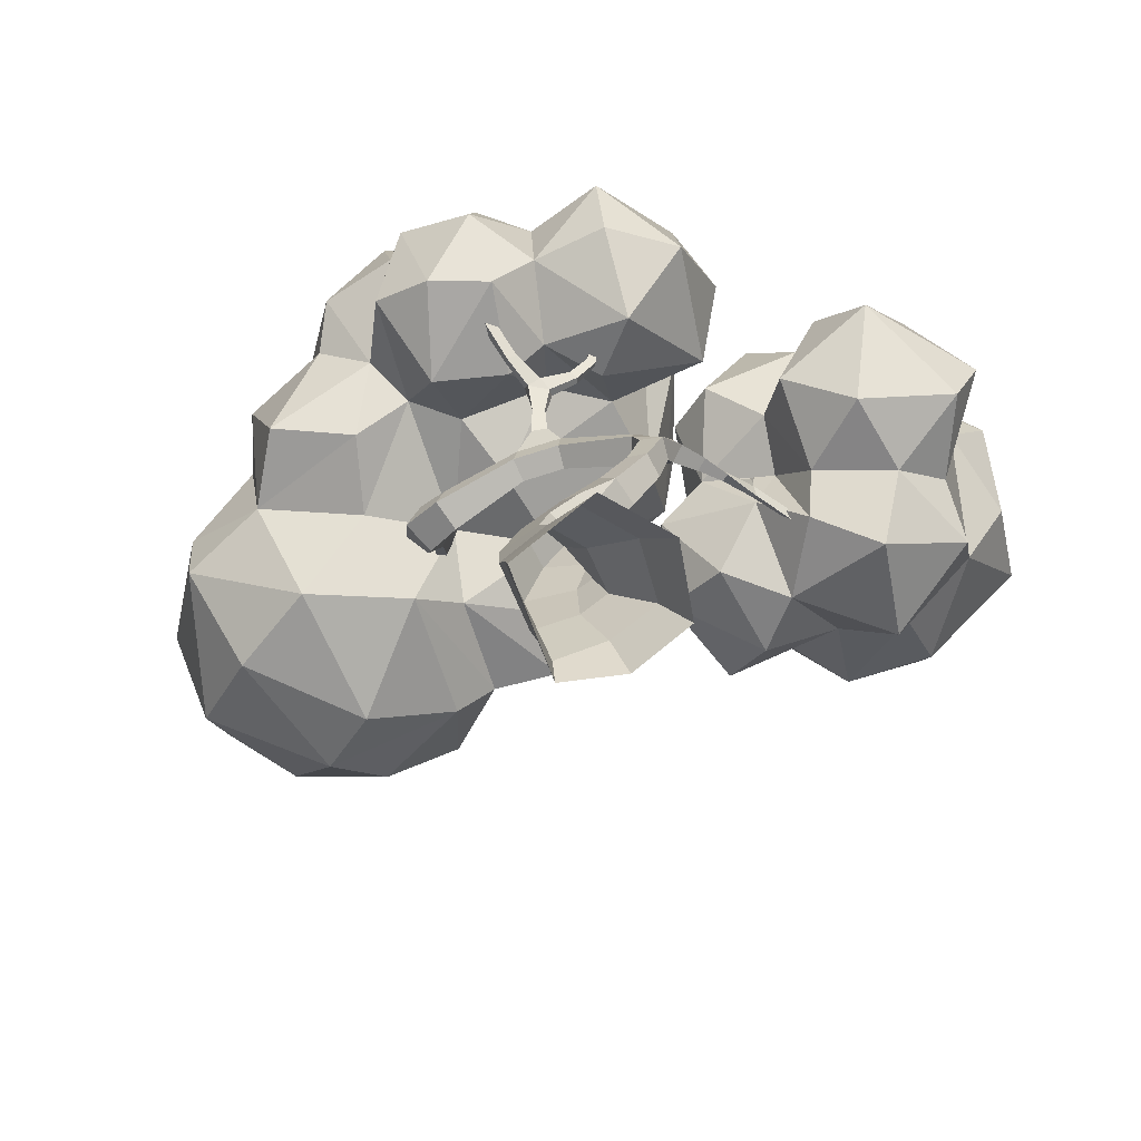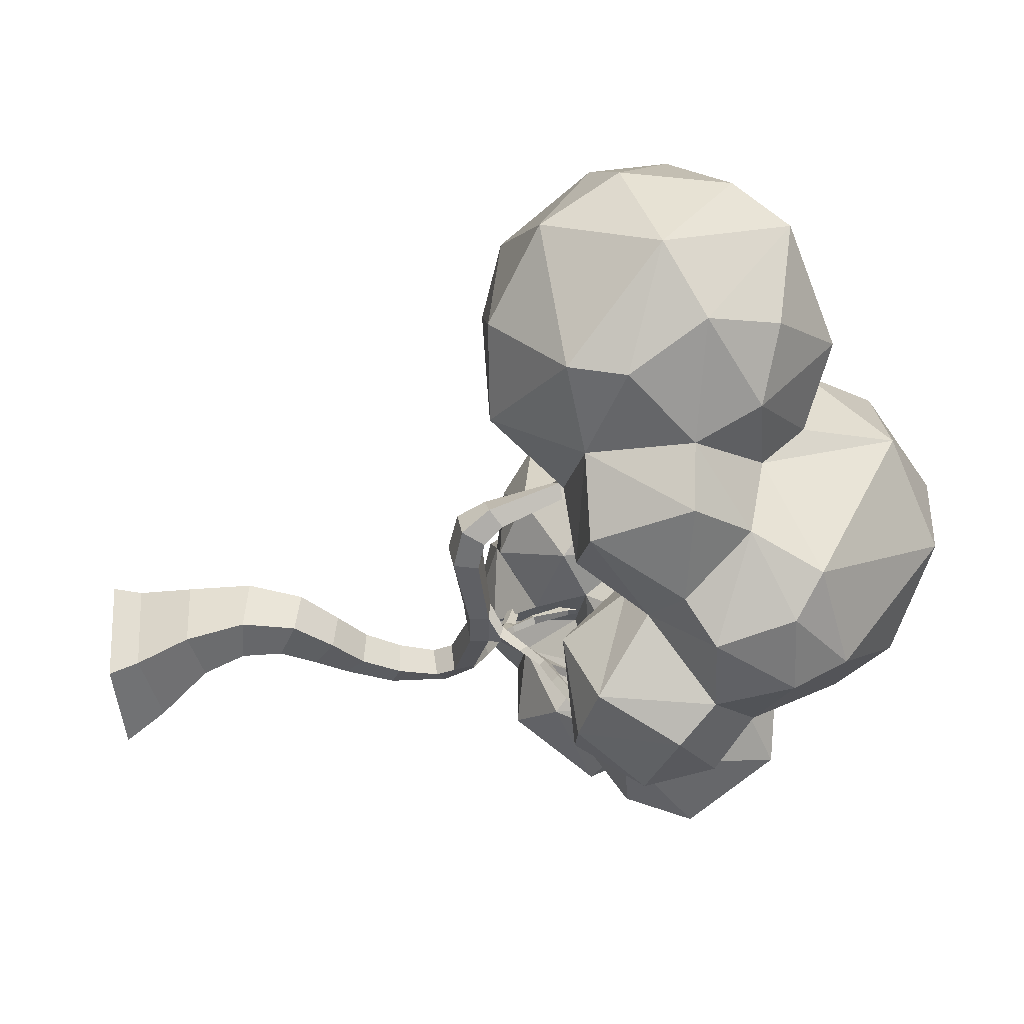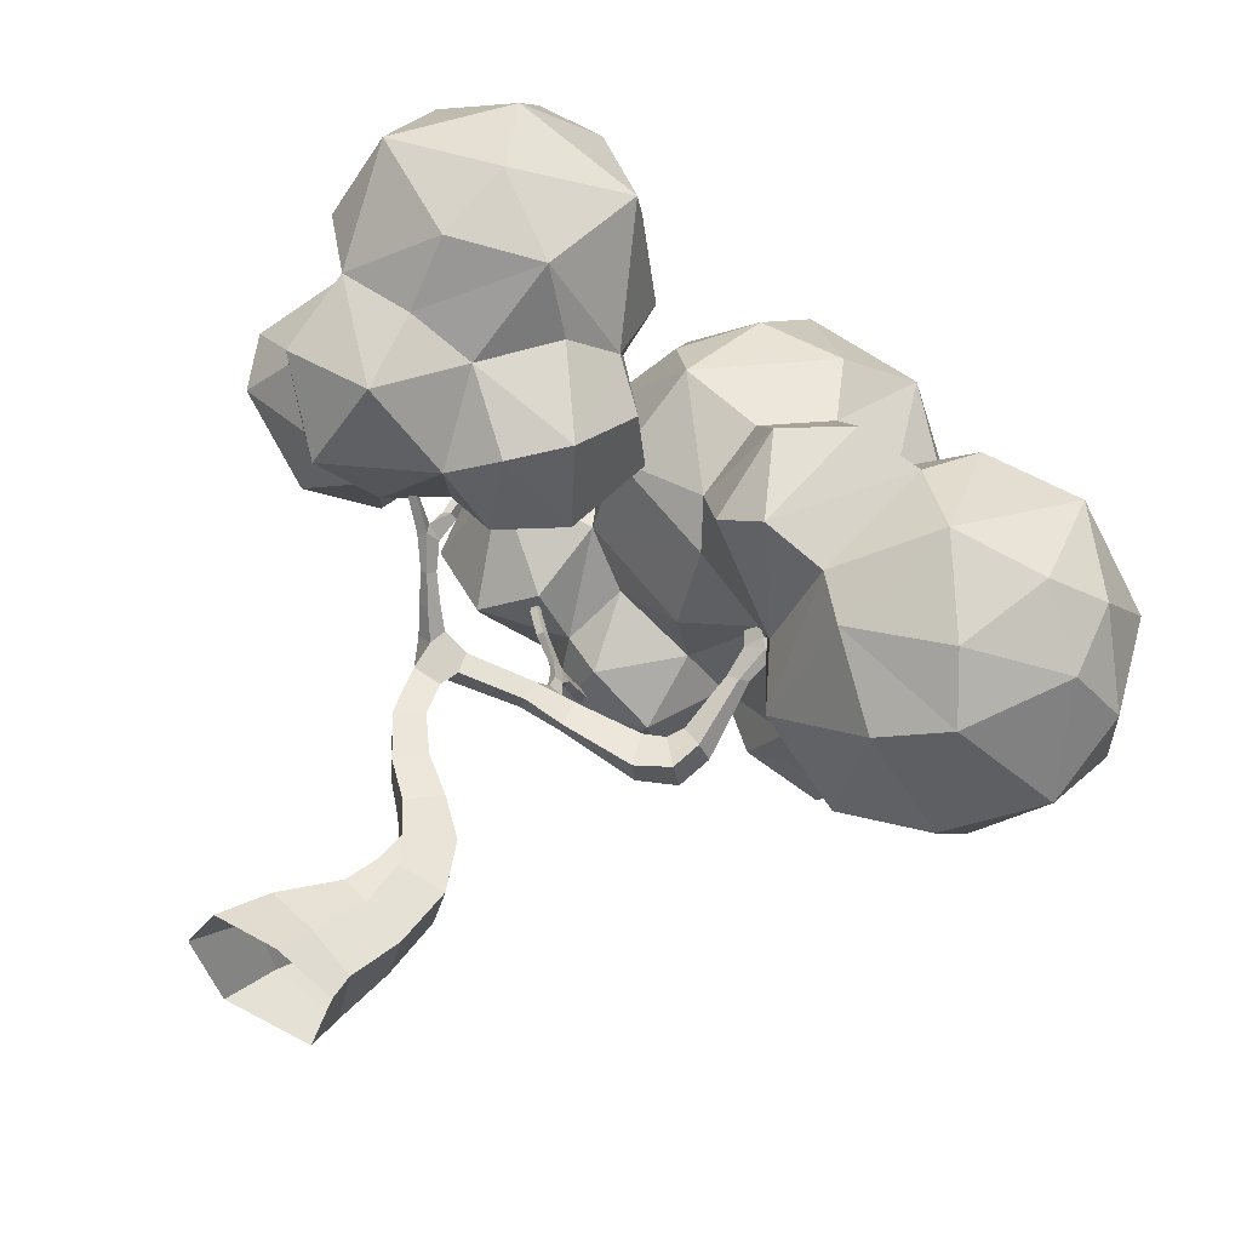
<metadata>
{"format":"obj","ext":"obj","renderer":"f3d","projection":"perspective","resolution":1024,"background":"white","views":[{"elev":-71.5,"azim":-142.4,"up":"+Y"},{"elev":-52.6,"azim":96.4,"up":"+Z"},{"elev":51.1,"azim":30.5,"up":"+Z"}]}
</metadata>
<code>
o LowPoly_Tree_07_lowpoly_tree_04_Plane.012
v 0.4172 -0.1943 -0.6935
v 0.3993 -0.223 -0.5307
v 0.2269 -0.29 -0.558
v 0.223 -0.2607 -0.7101
v -0.6989 -0.3782 -0.4404
v -0.7031 -0.2706 -0.4126
v -0.4005 -0.1574 -0.5788
v -0.3882 -0.2519 -0.5805
v -0.6539 -0.2659 -0.3404
v -0.3676 -0.1458 -0.4989
v -0.6202 -0.386 -0.3298
v -0.3434 -0.267 -0.4793
v -0.1723 -0.122 -0.5492
v -0.276 -0.0656 -0.6274
v -0.342 -0.06661 -0.5992
v -0.4249 0.1677 -0.7761
v -0.3443 0.0521 -0.7137
v -0.3643 0.1381 -0.8106
v -0.7326 -0.4767 -0.4266
v -0.8193 -0.4401 -0.3675
v -0.2311 -1.977 -0.7165
v -0.1252 -1.991 -0.2674
v -0.1115 -2.139 -0.2286
v -0.2689 -2.132 -0.739
v -0.6712 -0.6722 -0.4444
v -0.7595 -0.7213 -0.4172
v -0.7415 -0.7341 -0.3005
v -0.7838 -0.4929 -0.2796
v -0.6092 -0.6643 -0.3049
v -0.6499 -0.4885 -0.32
v 0.4559 0.4926 -0.3411
v 0.3825 0.4527 -0.4114
v 0.5033 0.4246 -0.3221
v -0.3761 -0.9823 -0.537
v -0.4761 -1.089 -0.5425
v -0.6201 -0.9508 -0.4676
v -0.5473 -0.8481 -0.4849
v -0.451 0.1566 -0.8012
v -0.3896 0.1106 -0.8162
v -0.4558 0.1242 -0.7374
v -0.4801 -1.109 -0.469
v -0.4523 -1.099 -0.3286
v -0.3263 -0.9568 -0.372
v -0.4904 -0.8292 -0.3347
v -0.6096 -0.9438 -0.3221
v 0.4892 0.3127 -0.4446
v 0.494 0.4753 -0.3728
v 0.5554 0.4125 -0.3255
v -0.8531 -0.3466 -0.2596
v -0.8227 -0.2911 -0.2938
v -0.1986 -1.156 -0.584
v -0.3552 -1.25 -0.5909
v -0.3744 -1.262 -0.4721
v -0.3459 -1.261 -0.3115
v -0.1566 -1.126 -0.3795
v -0.1108 -1.41 -0.6218
v -0.3232 -1.446 -0.6223
v -0.3514 -1.439 -0.4751
v -0.3552 -1.422 -0.2904
v -0.2693 -1.414 -0.2902
v -0.05284 -1.384 -0.3762
v -0.1488 -1.708 -0.658
v -0.3914 -1.656 -0.6535
v -0.4571 -1.629 -0.4678
v -0.4041 -1.613 -0.2518
v -0.2644 -1.654 -0.2615
v -0.8781 -0.2123 0.02794
v -0.9252 -0.1257 0.1876
v -0.9529 -0.1593 0.1972
v -0.9146 -0.2073 0.01739
v -0.8902 -0.08356 0.1124
v -0.8556 -0.1689 0.006362
v -0.9441 -0.07577 0.1926
v 0.4259 0.3139 -0.5017
v 0.4075 0.4723 -0.4587
v 0.8877 0.5453 -0.1039
v 0.8597 0.5491 -0.07721
v 0.8701 0.5156 -0.06676
v 0.8953 0.5079 -0.08901
v 0.1442 0.952 -0.4777
v 0.1716 0.9644 -0.5048
v 0.1514 0.9489 -0.5375
v 0.1225 0.9388 -0.5072
v -0.9634 -0.1099 0.1648
v -0.919 -0.07699 0.09184
v -0.9047 -0.1519 0.01134
v -0.7145 0.5479 -0.7727
v -0.7421 0.531 -0.7928
v -0.7652 0.5323 -0.7603
v -0.7361 0.5512 -0.7452
v -0.9458 0.3766 0.3048
v -0.9116 0.3882 0.2881
v -0.9271 0.3941 0.2536
v -0.9609 0.3852 0.2712
v -1.048 -0.05482 0.4785
v -1.065 -0.0909 0.4772
v -1.037 -0.1137 0.4924
v -1.021 -0.07793 0.4923
v -0.4253 0.3222 -1.172
v -0.3926 0.35 -1.157
v -0.358 0.3279 -1.172
v -0.3883 0.2963 -1.191
v -0.1974 -0.1325 -0.6456
v -0.1801 -0.2306 -0.6491
v 0.3831 0.2915 -0.4455
v 0.4577 0.268 -0.4011
v -0.1579 -0.261 -0.5448
v -0.772 -0.3723 -0.2249
v -0.3531 0.0101 -0.7351
v -0.3974 0.01695 -0.6948
v -0.4435 0.1344 -0.7032
v -0.3753 0.03414 -0.667
v -0.7561 -0.277 -0.239
v -0.3022 -0.08606 -0.6731
v -0.368 -0.0852 -0.6394
v 0.2852 -0.08133 -0.548
v 0.179 -0.1205 -0.55
v 0.3317 -0.09111 -0.7002
v 0.1873 -0.1399 -0.7021
v 0.488 -0.04881 -0.619
v 0.4493 -0.07887 -0.4974
v 0.3324 -0.004613 -0.5377
v 0.3952 0.006889 -0.6476
v -0.3812 0.1737 -0.9662
v -0.3564 0.2074 -0.9485
v -0.3966 0.2277 -0.9322
v -0.4226 0.1993 -0.9474
v -0.6585 0.3207 -0.7064
v -0.68 0.3101 -0.6703
v -0.8301 -0.2926 -0.101
v -0.8884 -0.2743 -0.1266
v -0.8628 -0.2175 -0.1447
v -0.8039 -0.2309 -0.1195
v -0.9322 0.2229 0.2185
v -0.8932 0.229 0.2102
v -0.8717 0.0361 0.1537
v -0.913 0.04004 0.1411
v -0.8936 0.02427 0.193
v -0.9329 0.01831 0.1815
v -0.885 0.2204 0.2487
v -0.9242 0.211 0.2562
v -0.3478 -1.928 -0.1776
v -0.3734 -2.131 -0.07361
v -0.5889 -1.865 -0.1649
v -0.697 -1.88 -0.4374
v -0.8676 -2.125 -0.411
v -0.6989 -2.118 -0.08699
v -0.5979 -1.913 -0.7054
v -0.7252 -2.125 -0.7553
v -0.06746 -1.707 -0.3453
v -0.5581 0.2293 -0.6594
v -0.5827 0.2109 -0.6843
v -0.5662 0.2303 -0.7246
v -0.5463 0.2524 -0.6983
v -0.656 0.3327 -0.6512
v -0.6376 0.341 -0.681
v 0.2958 0.6146 -0.4494
v 0.329 0.6277 -0.4791
v 0.3492 0.6391 -0.4387
v 0.314 0.6294 -0.4178
v 1.573 0.4406 -1.018
v 1.972 0.3627 -0.3943
v 1.555 0.0701 -0.5653
v 1.783 1.543 -0.3116
v 2.007 0.9328 -0.6989
v 1.722 1.108 -0.9459
v 1.553 1.446 -0.789
v 1.201 1.708 -0.4825
v 1.571 0.1312 0.1197
v 1.232 -0.002381 -0.001001
v 1.154 1.002 -1.125
v 1.541 0.7216 -1.082
v 1.107 0.4816 -1.06
v 0.805 1.317 -0.8572
v 1.249 1.326 -1.009
v 0.9476 0.9713 -1.374
v 0.8262 1.535 -0.6453
v 0.787 1.588 -0.1246
v 0.009677 0.7098 0.1589
v 0.09344 0.5463 -0.02361
v 0.5707 0.3231 -0.09917
v 0.1996 0.476 0.3397
v 0.6872 0.09387 -0.3187
v 0.9263 0.2473 0.3058
v 0.4635 0.8884 -1.423
v 0.7954 0.4706 -1.339
v 0.4549 0.4407 0.5103
v 0.5804 1.047 0.6187
v 0.25 0.8917 0.5683
v 0.7171 1.227 -1.27
v 0.2943 1.017 -1.591
v 0.4645 0.377 -1.076
v 0.207 0.602 -1.014
v 0.2549 0.7025 -1.261
v 0.4299 0.5709 -0.3673
v 0.0448 0.5429 -0.7947
v 0.08331 1.053 0.3403
v 0.3776 1.272 0.332
v 0.2402 2.159 -0.4151
v 0.1327 2.152 -0.7756
v -0.3669 2.102 -0.2909
v -0.02552 1.373 -1.567
v 0.01348 1.634 -1.452
v 0.3678 1.401 -1.536
v 0.5334 1.548 -1.395
v -0.01144 0.2643 -1.078
v -0.09379 0.9913 -1.562
v -0.2503 0.8018 -1.661
v -0.576 0.959 -1.497
v -0.3512 1.17 -1.395
v -0.4835 0.7858 0.04478
v -0.5993 0.6044 -1.557
v -0.292 0.3055 -1.469
v -0.5324 1.119 -1.027
v -0.7429 0.8988 -1.264
v -0.7208 0.5172 -1.205
v -0.5226 0.3993 -0.8704
v -0.9398 0.2492 -0.7585
v -0.3693 0.6189 -0.6522
v -0.566 0.6956 -0.3841
v -0.657 0.354 -0.5888
v -1.046 0.6473 -0.2852
v -1.315 0.5079 -0.8311
v -1.257 1.195 -0.7817
v -1.141 0.8127 -1.264
v -1.086 0.4911 -1.132
v -1.293 0.9143 -0.4887
v -0.9719 1.257 -1.048
v -0.6885 1.624 -0.8192
v -0.8507 1.288 -0.2227
v -0.6009 1.908 -0.6454
v -0.7808 1.171 -0.392
v -0.6566 1.749 -0.1254
v -0.5263 1.398 0.2106
v -0.5356 0.2699 -1.286
v -0.3193 0.2898 -0.8791
v -0.6997 1.308 -0.841
v -0.3221 1.892 -0.9905
v -0.3529 1.183 0.3542
v -0.2293 1.664 0.3046
v -0.1431 2.023 0.05654
v -0.01435 0.4319 -1.522
v 0.03399 0.4465 -0.448
v 0.4738 1.923 0.04358
v 0.2346 1.604 0.3593
v 0.6419 1.977 -0.5504
v 0.6778 0.3421 -0.743
v 0.7549 0.4301 0.3778
v 0.8944 1.064 0.4948
v 0.6624 1.356 0.09859
v 1.08 0.02402 -0.682
v 1.138 1.636 0.07493
v 1.04 1.387 0.3835
v 1.184 0.738 0.6108
v 1.541 1.405 0.3338
v 1.448 0.3413 0.3944
v 1.632 0.809 0.471
v 1.898 0.6054 0.1834
v 2.071 0.7564 -0.15
v 1.93 1.288 -0.1113
v -0.7359 0.6586 -0.1003
v -0.8794 1.112 -0.005156
v -0.6267 0.9422 0.104
v -1.089 1.506 0.62
v -1.308 1.496 1.272
v -0.9554 1.461 1.276
v -1.314 -0.384 0.6806
v -0.7882 -0.1645 0.6999
v -1.089 -0.2394 1.13
v -0.826 0.1589 1.069
v -1.119 0.1405 1.237
v -0.6522 0.5071 1.45
v -1.076 0.3524 1.536
v -0.5652 1.096 1.399
v -1.16 1.107 1.648
v -0.9987 0.7185 1.666
v -1.401 1.438 0.6022
v -1.09 1.24 0.3272
v -1.198 1.025 -0.1006
v -0.9891 0.5249 -0.1997
v -1.423 0.7385 -0.02578
v -1.547 -0.1286 0.5074
v -1.215 -0.04612 0.2824
v -1.598 0.5109 -0.1501
v -1.345 0.1101 -0.1243
v -1.663 1.198 1.316
v -1.606 0.7082 1.56
v -1.595 -0.1356 0.1094
v -1.86 0.2597 -0.1286
v -1.758 1.235 0.7435
v -1.915 0.8776 0.9062
v -1.59 0.8626 0.3423
v -2.091 0.3037 0.4603
v -1.792 0.5876 0.7352
v -1.925 0.7278 0.1805
v -1.771 0.5124 1.184
v -1.53 0.2333 1.185
v -1.678 0.06118 0.7389
v -1.967 0.01359 0.4161
v -1.095 -0.2155 0.4112
v -1.03 0.2563 0.2864
v -0.9045 0.04548 0.2764
v -0.7401 1.443 0.9165
v -0.7586 1.17 0.4164
v -0.5407 0.453 1.101
v -0.7187 0.3419 0.1194
v -0.4847 1.13 0.7521
v -0.4579 0.7934 0.7428
v -0.5388 0.6944 0.2743
v -0.4511 0.245 0.1465
v -0.2127 0.5051 0.751
v -0.1994 0.5459 0.4004
v -0.2746 0.04267 0.4428
v -0.2778 0.08967 0.9223
v -0.5227 -0.09513 0.8609
v -0.3967 0.6627 0.899
v -0.5911 -0.1223 0.4037
v 1.86 0.9852 0.2592
v -1.157 0.3248 0.02989
v -1.598 -0.1236 0.9937
f 1 2 3 4
f 5 6 7 8
f 6 9 10 7
f 9 11 12 10
f 11 5 8 12
f 10 13 14 15
f 16 17 18
f 19 20 5
f 21 22 23 24
f 19 25 26 20
f 20 26 27 28
f 28 27 29 30
f 30 29 25 19
f 31 32 33
f 34 35 36 37
f 38 39 40
f 35 41 36
f 42 43 44 45
f 46 47 48
f 49 50 20
f 43 34 37 44
f 34 51 52 35
f 35 52 53 41
f 42 54 55 43
f 43 55 51 34
f 52 51 56 57
f 54 53 58 59
f 55 54 60 61
f 51 55 61 56
f 62 63 57 56
f 63 64 58 57
f 65 66 60 59
f 67 68 69 70
f 71 68 67 72
f 73 68 71
f 74 75 47 46
f 76 77 78 79
f 80 81 82 83
f 84 85 86
f 87 88 89 90
f 91 92 93 94
f 95 96 97 98
f 99 100 101 102
f 7 103 104 8
f 105 106 33 32
f 69 84 86 70
f 8 104 107 12
f 108 28 30 11
f 74 105 32 75
f 28 108 49 20
f 39 109 110 40
f 50 6 5 20
f 33 106 46 48
f 18 17 109 39
f 85 71 72 86
f 111 40 110 112
f 113 108 11 9
f 30 19 5 11
f 13 103 114 14
f 50 113 9 6
f 114 103 7 115
f 115 7 10 15
f 2 116 117 3
f 116 118 119 117
f 118 1 4 119
f 120 121 2 1
f 121 122 116 2
f 122 123 118 116
f 123 120 1 118
f 121 120 46 106
f 122 121 106 105
f 123 122 105 74
f 120 123 74 46
f 112 110 115 15
f 110 109 114 115
f 109 17 14 114
f 17 112 15 14
f 124 125 18 39
f 125 126 16 18
f 126 127 38 16
f 127 124 39 38
f 100 99 127 126
f 99 102 124 127
f 89 88 128 129
f 101 100 126 125
f 130 131 49 108
f 131 132 50 49
f 132 133 113 50
f 133 130 108 113
f 67 70 131 130
f 70 86 132 131
f 86 72 133 132
f 72 67 130 133
f 69 68 98 97
f 84 69 97 96
f 73 84 96 95
f 68 73 95 98
f 134 135 136 137
f 137 136 71 85
f 136 138 73 71
f 138 139 84 73
f 139 137 85 84
f 135 140 138 136
f 140 141 139 138
f 141 134 137 139
f 94 93 135 134
f 93 92 140 135
f 92 91 141 140
f 91 94 134 141
f 107 104 4 3
f 13 107 3 117
f 103 13 117 119
f 104 103 119 4
f 22 142 143 23
f 144 145 146 147
f 148 21 24 149
f 62 150 22 21
f 150 66 142 22
f 65 64 145 144
f 63 62 21 148
f 25 29 44 37
f 29 27 45 44
f 27 26 36 45
f 26 25 37 36
f 151 152 40 111
f 152 153 38 40
f 153 154 16 38
f 154 151 111 16
f 155 129 152 151
f 129 128 153 152
f 128 156 154 153
f 156 155 151 154
f 88 87 156 128
f 87 90 155 156
f 125 124 102 101
f 157 158 75 32
f 158 159 47 75
f 159 160 31 47
f 160 157 32 31
f 158 157 83 82
f 159 158 82 81
f 160 159 81 80
f 157 160 80 83
f 33 48 79 78
f 31 33 78 77
f 47 31 77 76
f 48 47 76 79
f 17 16 111 112
f 13 10 12 107
f 150 62 56 61
f 90 89 129 155
f 58 64 65 59
f 145 64 63 148
f 41 53 54 42
f 58 53 52 57
f 36 41 42 45
f 146 145 148 149
f 60 54 59
f 60 66 150 61
f 143 142 144 147
f 142 66 65 144
f 161 162 163
f 164 165 166
f 164 167 168
f 163 169 170
f 171 172 173
f 174 175 171
f 173 176 171
f 168 177 178
f 168 175 177
f 179 180 181 182
f 183 170 184
f 185 176 186
f 187 188 189
f 190 185 191
f 192 193 194
f 193 195 196
f 181 187 182
f 188 197 189
f 188 198 197
f 199 200 201
f 202 203 204
f 205 203 200
f 196 206 193
f 207 208 209
f 210 202 207
f 180 179 211
f 212 208 213
f 214 210 215
f 216 217 218
f 212 216 215
f 217 219 220
f 221 222 218
f 223 224 225
f 225 226 223
f 222 227 223
f 225 224 228
f 229 230 231
f 232 227 222
f 227 232 224
f 228 215 225
f 215 216 225
f 233 230 234
f 230 232 211
f 222 221 220
f 235 236 217
f 216 235 217
f 218 217 221
f 226 216 218
f 214 228 237
f 228 214 215
f 209 215 210
f 238 229 231
f 239 234 230
f 239 230 211
f 236 219 217
f 211 179 239
f 240 234 239
f 233 240 241
f 200 231 201
f 200 238 231
f 208 242 213
f 236 196 219
f 220 243 180
f 208 207 242
f 213 242 206
f 236 206 196
f 196 243 219
f 241 199 201
f 244 241 245
f 179 197 239
f 245 240 239
f 207 191 194
f 246 199 244
f 190 204 205
f 183 195 247
f 181 195 183
f 248 249 187
f 249 188 187
f 250 198 188
f 244 250 178
f 246 244 178
f 181 183 248
f 247 251 183
f 192 173 247
f 192 186 173
f 205 174 190
f 190 176 185
f 186 192 194
f 192 247 193
f 252 168 178
f 253 252 178
f 254 255 253
f 184 256 254
f 173 161 251
f 164 168 252
f 257 255 254
f 171 166 172
f 168 167 175
f 164 252 255
f 257 254 256
f 256 258 257
f 259 165 260
f 165 259 162
f 255 260 164
f 166 165 172
f 242 207 194
f 214 237 229
f 227 224 223
f 261 262 263
f 264 265 266
f 267 268 269
f 269 270 271
f 270 272 271
f 272 273 271
f 274 275 276
f 274 266 275
f 277 264 278
f 279 280 281
f 282 283 267
f 284 281 285
f 275 265 286
f 275 286 287
f 285 288 289
f 265 290 286
f 291 290 292
f 293 294 295
f 291 294 296
f 287 291 296
f 294 297 296
f 297 294 298
f 288 282 299
f 287 296 297
f 282 288 283
f 265 277 290
f 277 278 292
f 292 279 281
f 271 273 297
f 269 271 297
f 279 292 278
f 300 268 267
f 301 302 300
f 262 279 278
f 303 264 266
f 303 304 264
f 270 305 272
f 301 306 302
f 279 262 280
f 304 262 278
f 264 304 278
f 307 303 274
f 304 307 308
f 309 310 306
f 311 312 308
f 313 314 315
f 316 314 311
f 314 312 311
f 313 312 314
f 305 316 272
f 307 274 316
f 312 309 308
f 309 312 310
f 317 313 315
f 309 306 261
f 261 263 309
f 303 266 274
f 306 310 302
f 304 263 262
f 309 263 308
f 308 307 316
f 166 167 164
f 172 165 161
f 167 166 175
f 170 251 163
f 183 251 170
f 177 175 174
f 174 171 190
f 171 176 190
f 186 176 173
f 173 251 247
f 184 254 248
f 248 254 249
f 250 253 178
f 174 246 177
f 194 185 186
f 190 191 204
f 200 246 205
f 200 203 238
f 205 204 203
f 191 185 194
f 242 194 193
f 210 203 202
f 236 235 206
f 235 212 213
f 229 238 210
f 234 240 233
f 233 201 231
f 235 216 212
f 212 215 209
f 220 211 232
f 222 220 232
f 225 216 226
f 224 237 228
f 224 232 237
f 222 223 218
f 223 226 218
f 231 230 233
f 230 229 237
f 221 217 220
f 214 229 210
f 220 219 243
f 220 180 211
f 241 201 233
f 238 203 210
f 210 207 209
f 209 208 212
f 235 213 206
f 197 245 239
f 241 244 199
f 189 179 182
f 189 197 179
f 197 198 245
f 245 241 240
f 202 204 191
f 206 242 193
f 207 202 191
f 200 199 246
f 182 187 189
f 180 195 181
f 243 195 180
f 243 196 195
f 177 246 178
f 187 181 248
f 250 244 198
f 188 249 250
f 193 247 195
f 198 244 245
f 246 174 205
f 248 183 184
f 254 253 249
f 253 255 252
f 169 256 184
f 184 170 169
f 161 163 251
f 172 161 173
f 171 175 166
f 256 169 258
f 258 318 257
f 162 259 258
f 259 260 318
f 259 318 258
f 260 165 164
f 163 162 169
f 162 161 165
f 258 169 162
f 260 255 318
f 257 318 255
f 249 253 250
f 232 230 237
f 268 317 315
f 268 315 270
f 262 261 280
f 302 317 268
f 261 306 280
f 270 269 268
f 281 280 319
f 285 319 283
f 319 301 283
f 301 319 306
f 273 272 276
f 272 274 276
f 281 319 285
f 287 273 276
f 287 276 275
f 297 273 287
f 269 297 320
f 320 267 269
f 292 281 295
f 281 284 295
f 320 298 282
f 282 267 320
f 295 284 289
f 294 291 292
f 298 294 293
f 298 293 299
f 295 294 292
f 299 293 289
f 293 295 289
f 286 290 291
f 299 289 288
f 287 286 291
f 320 297 298
f 299 282 298
f 284 285 289
f 267 283 300
f 288 285 283
f 265 264 277
f 265 275 266
f 301 300 283
f 268 300 302
f 319 280 306
f 310 317 302
f 315 314 270
f 270 314 305
f 310 313 317
f 314 316 305
f 311 308 316
f 316 274 272
f 312 313 310
f 308 263 304
f 303 307 304
f 290 277 292

</code>
